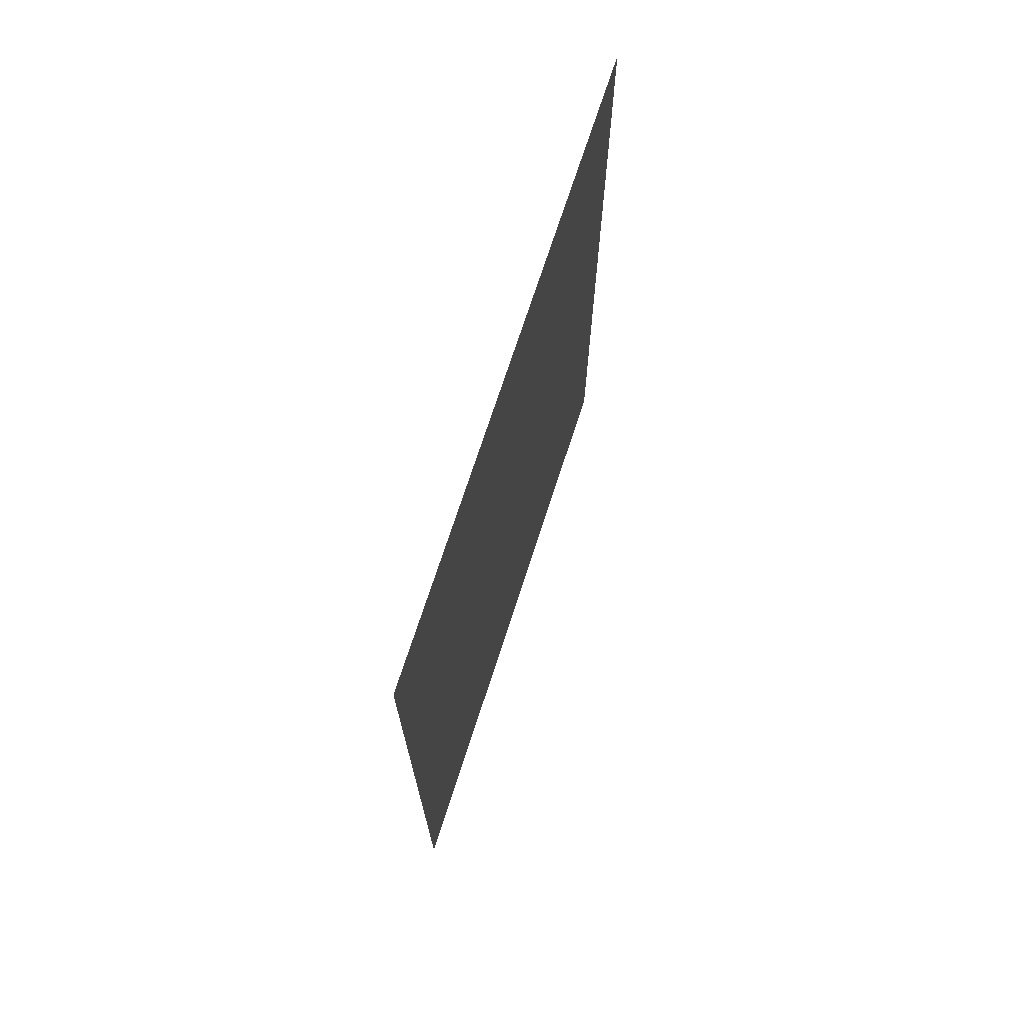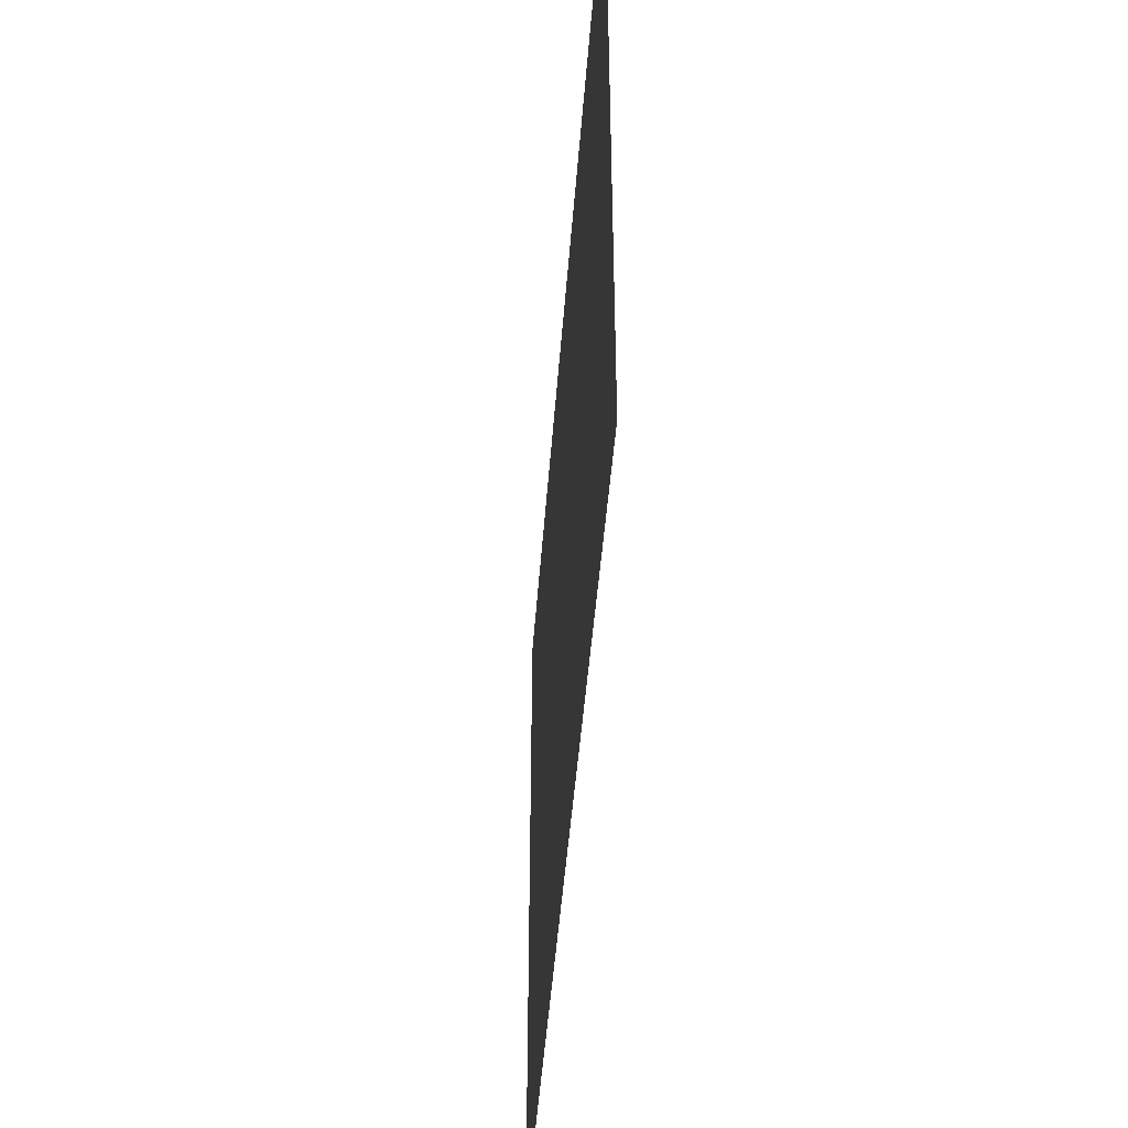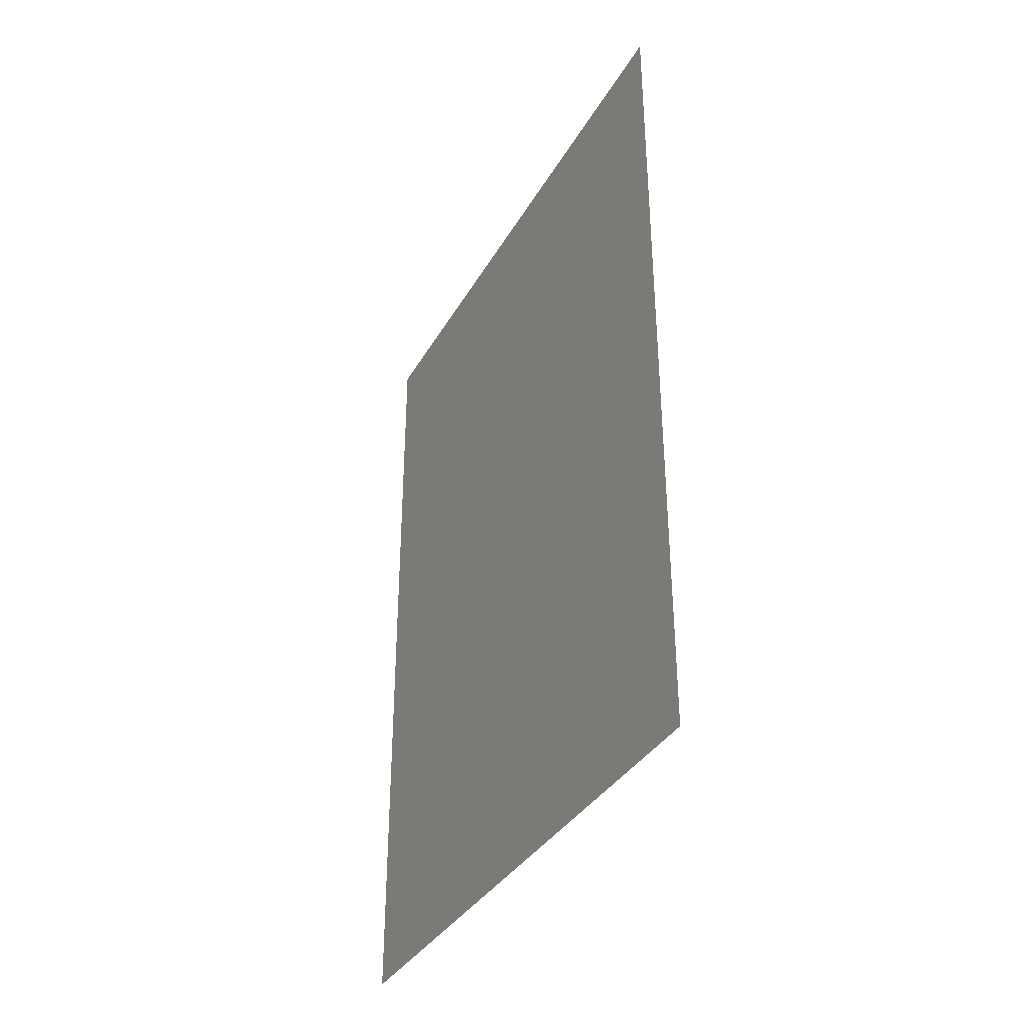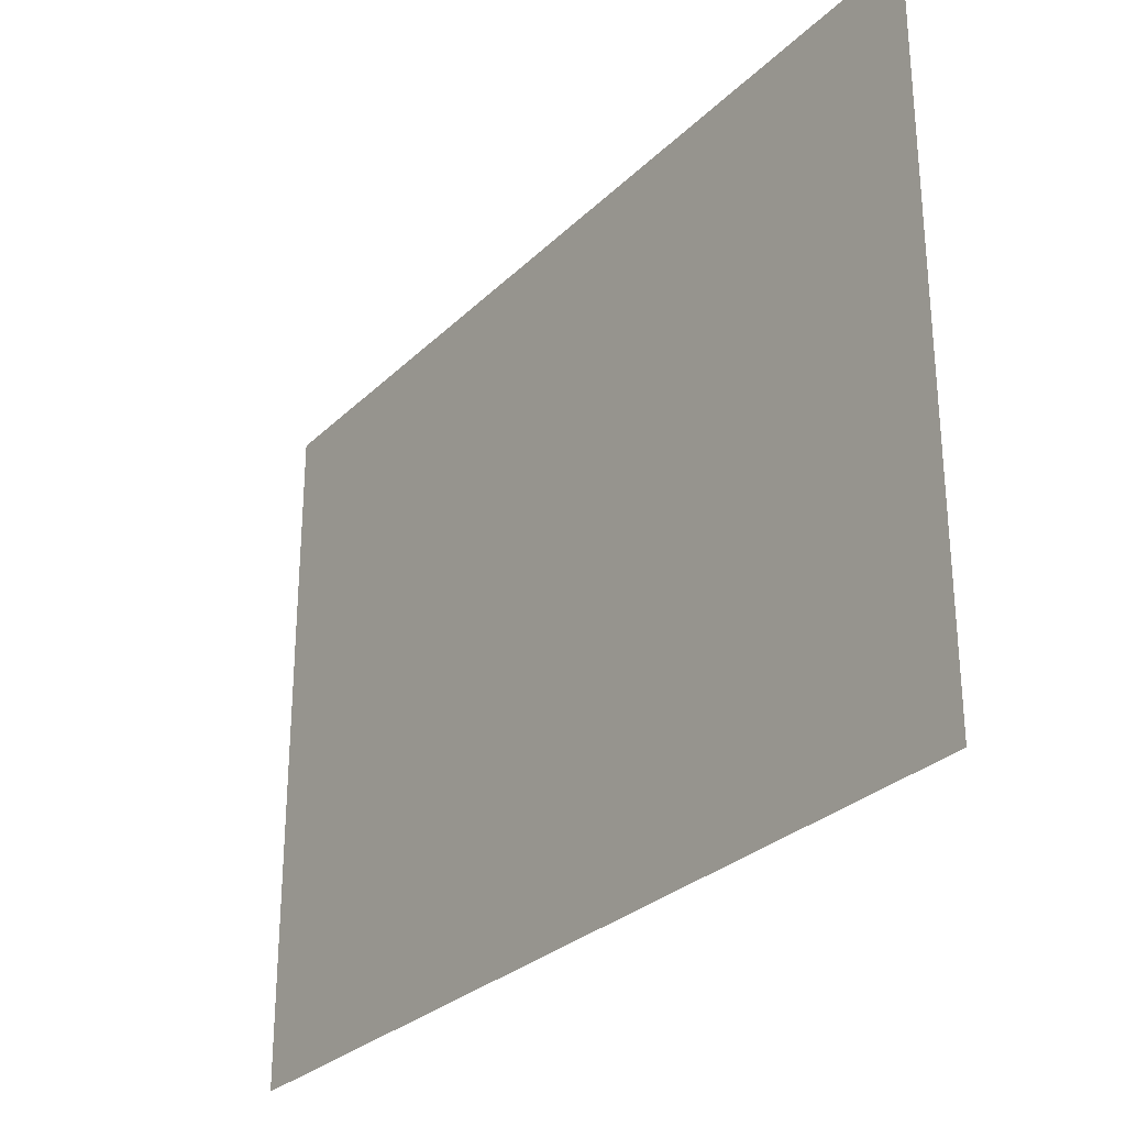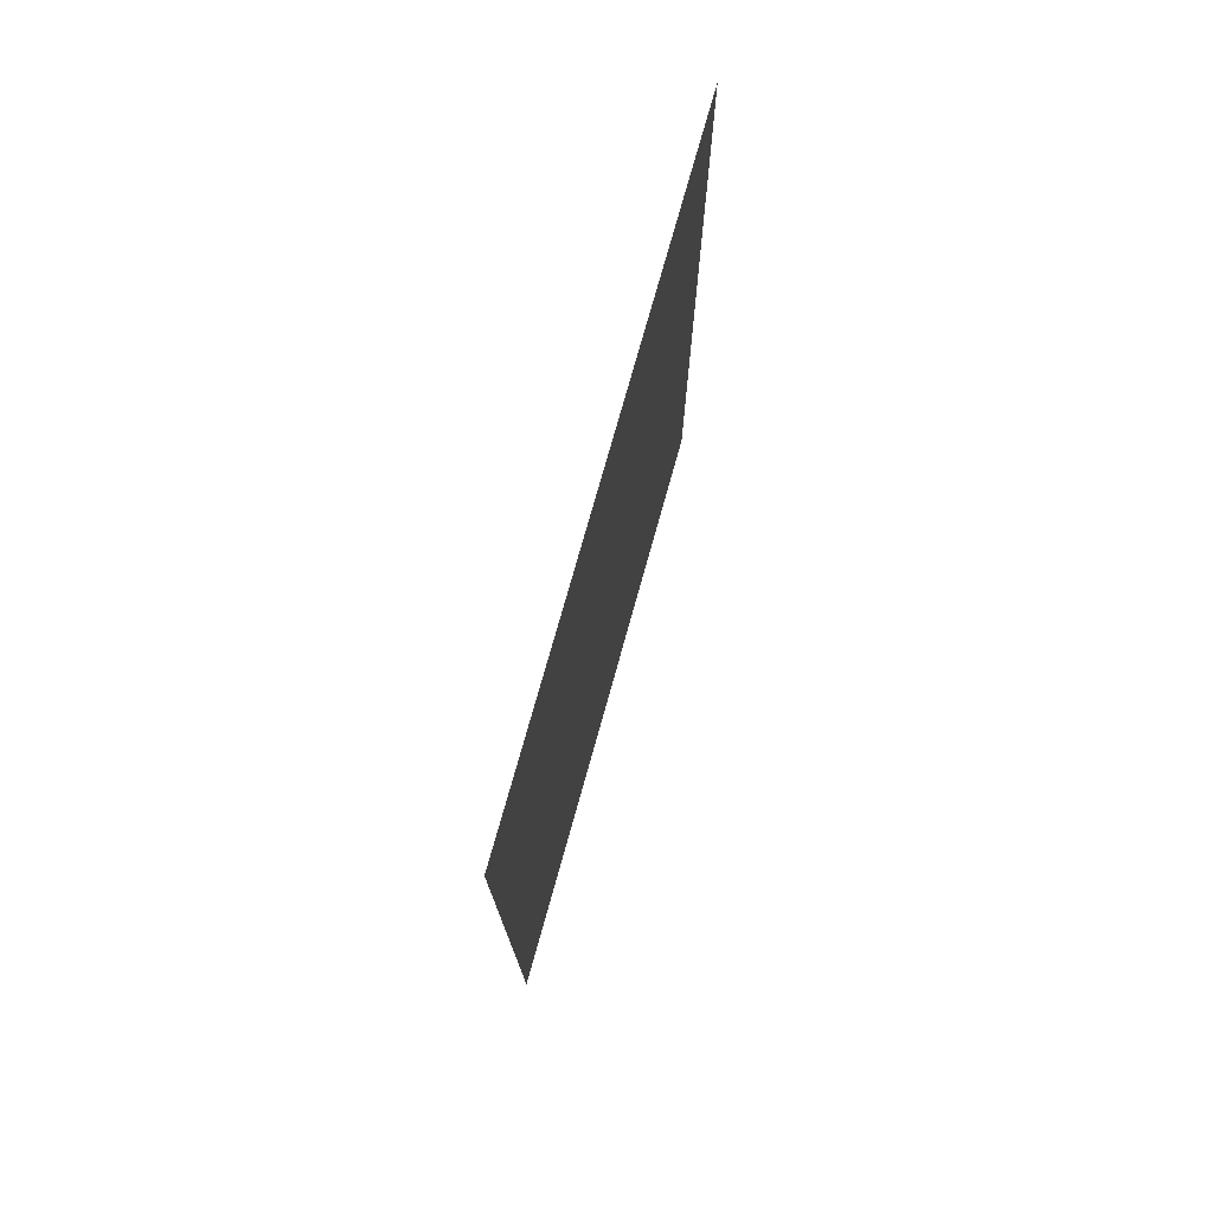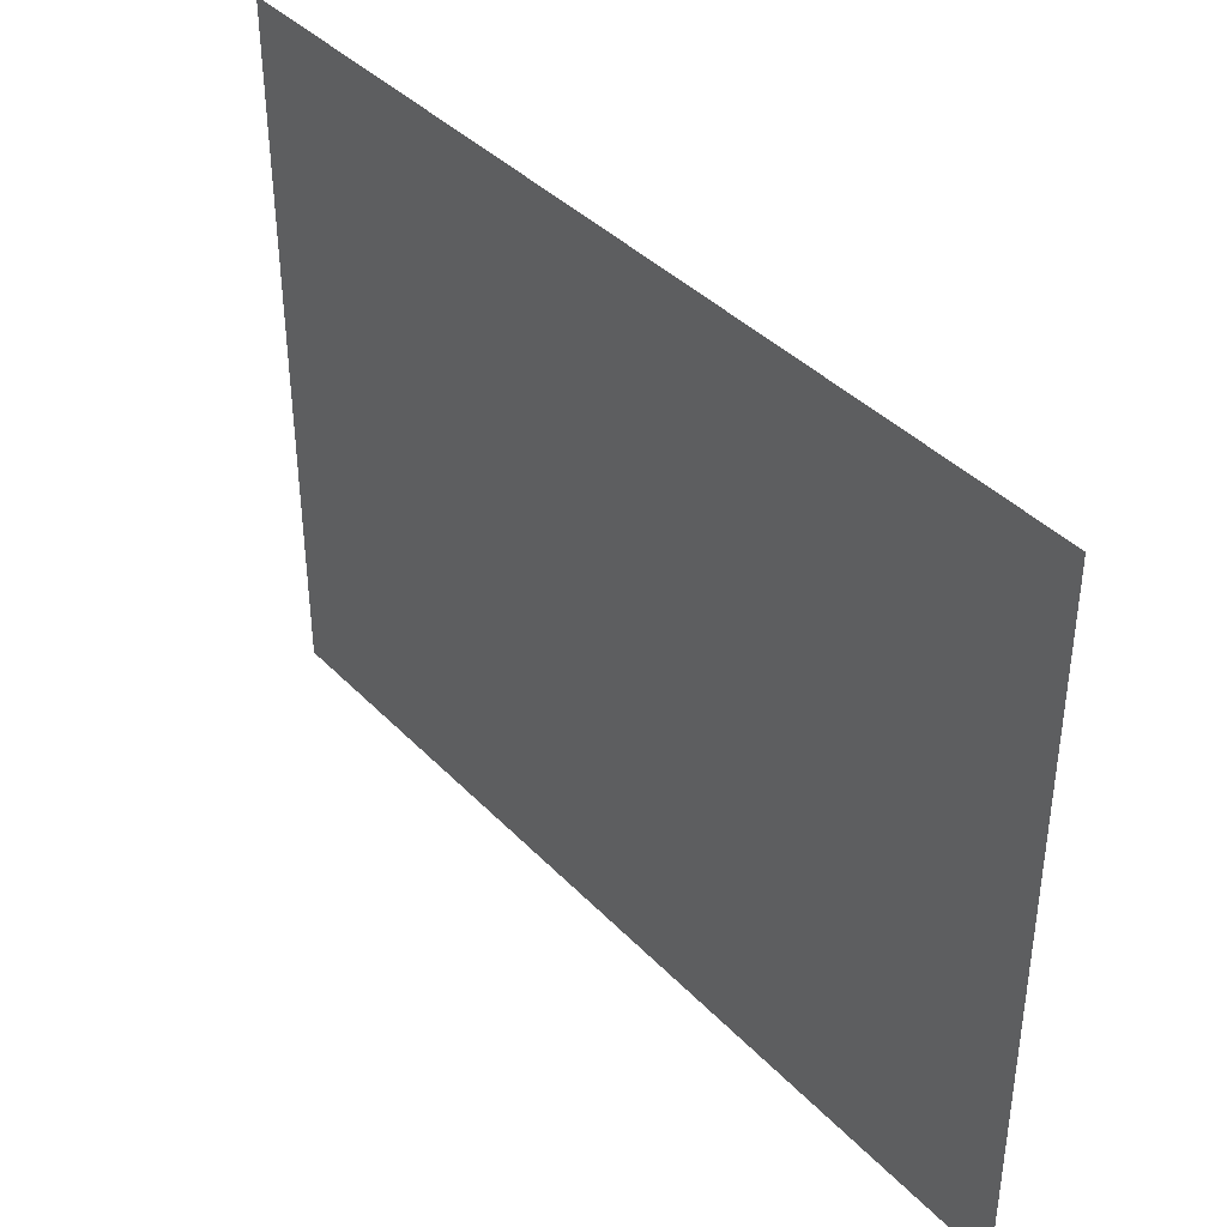
<metadata>
{"format":"obj","ext":"obj","renderer":"f3d","projection":"perspective","resolution":1024,"background":"white","views":[{"elev":71.3,"azim":-162.1,"up":"+Y"},{"elev":-46.1,"azim":-4.2,"up":"+Z"},{"elev":-35.6,"azim":153.8,"up":"+Y"},{"elev":-28.8,"azim":-35.5,"up":"+Z"},{"elev":75.3,"azim":15.6,"up":"+Y"},{"elev":39.5,"azim":141.5,"up":"+Z"}]}
</metadata>
<code>
v 5888 51.2 -2458
v 5888 51.2 -2246
v 5888 332.8 -2246
v 5888 51.2 -2458
v 5888 332.8 -2246
v 5888 332.8 -2458
f 1 2 3
f 4 5 6

</code>
